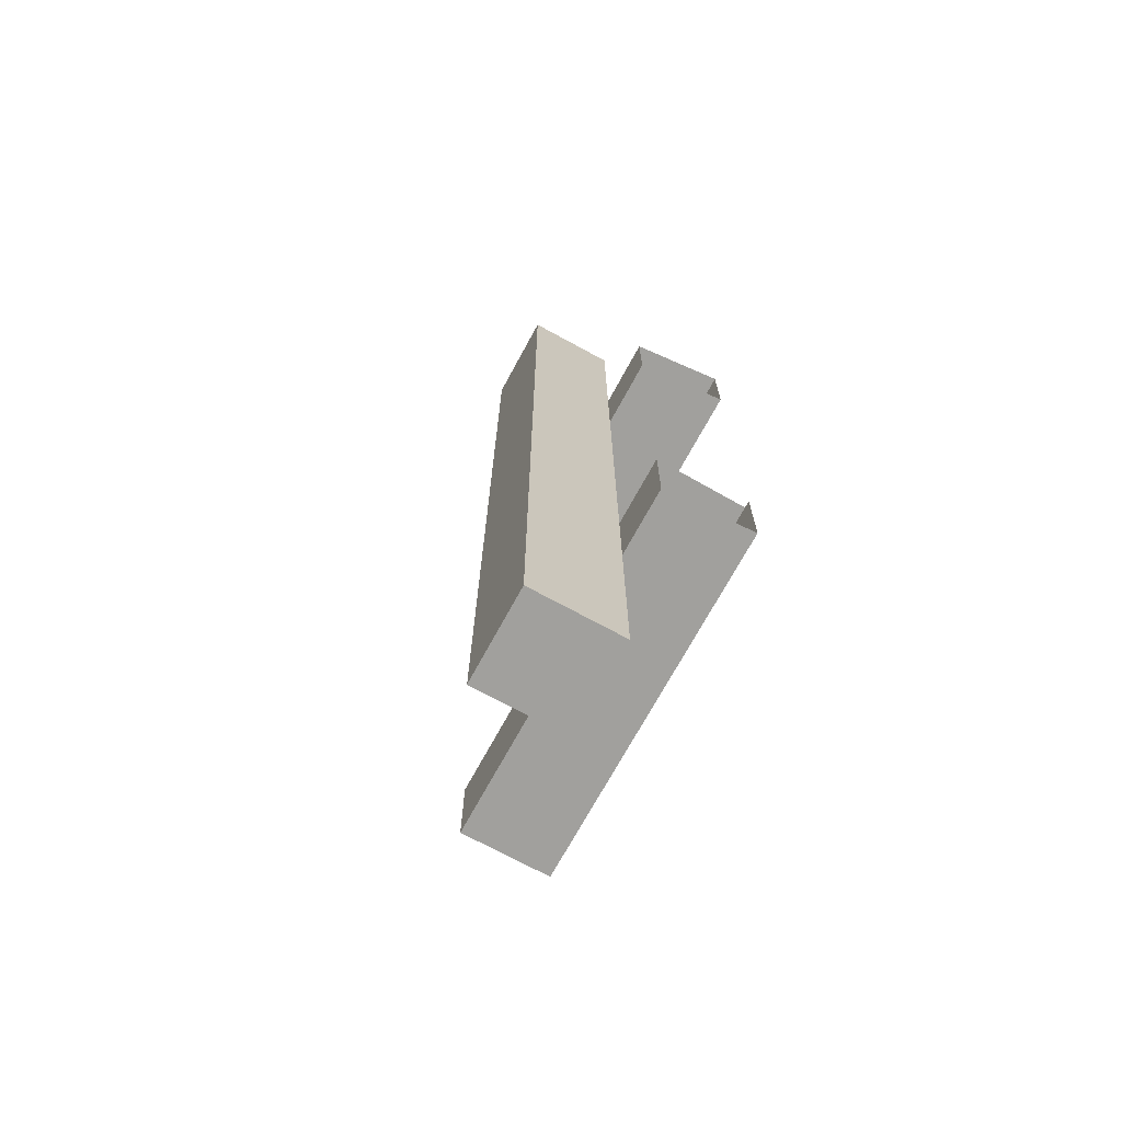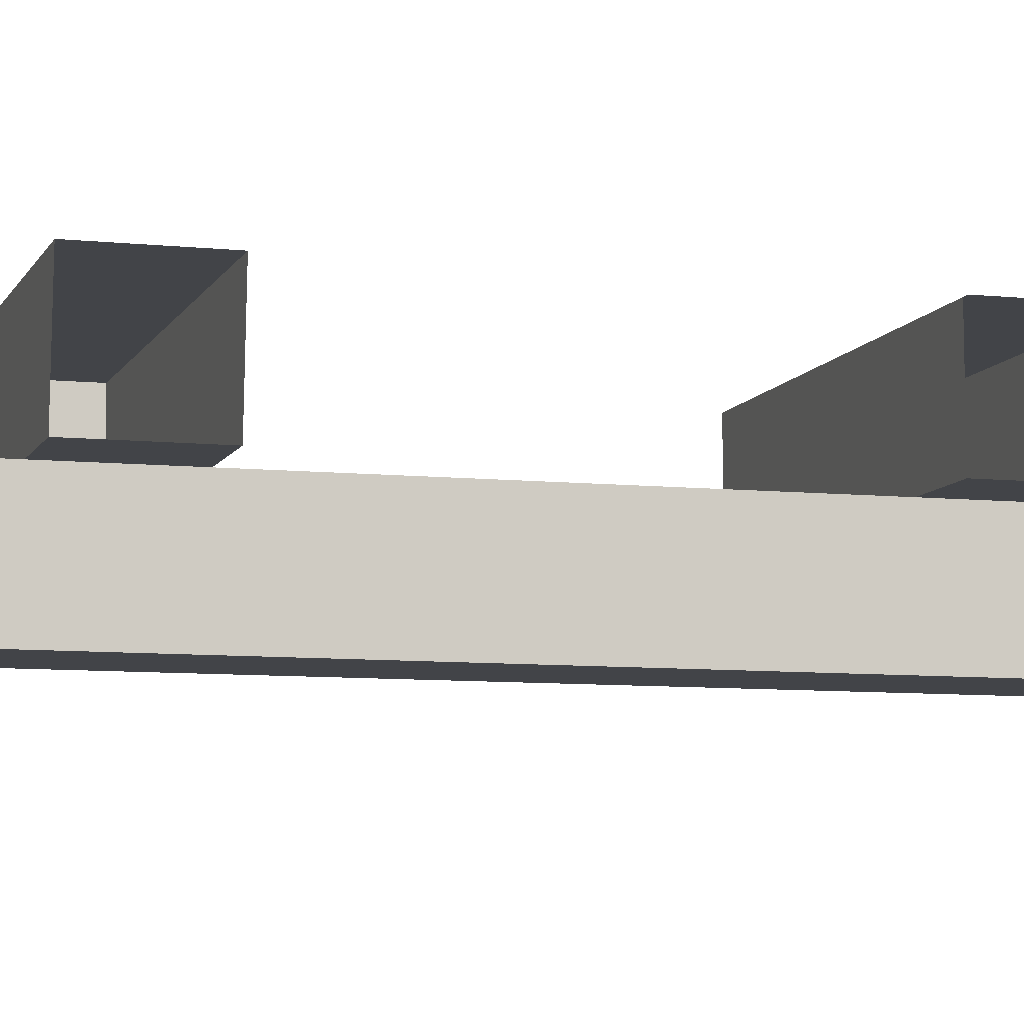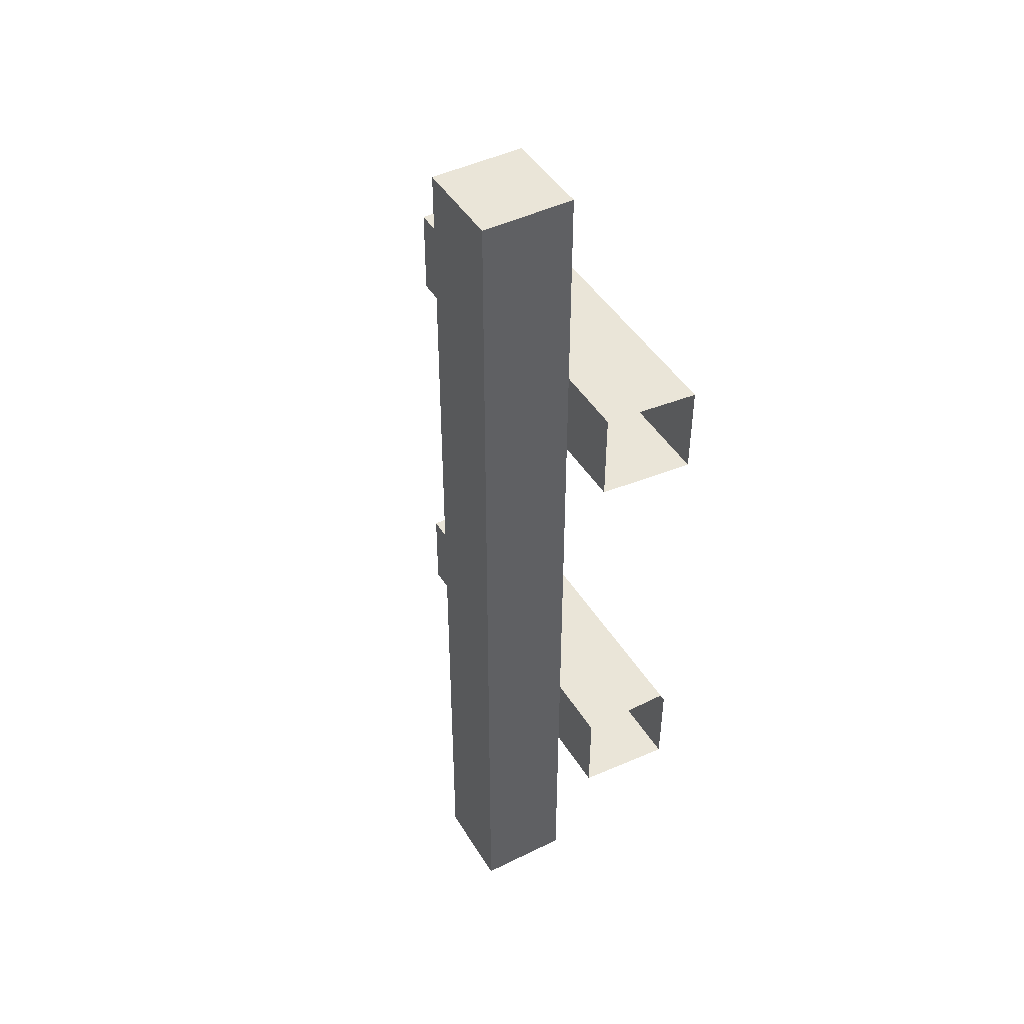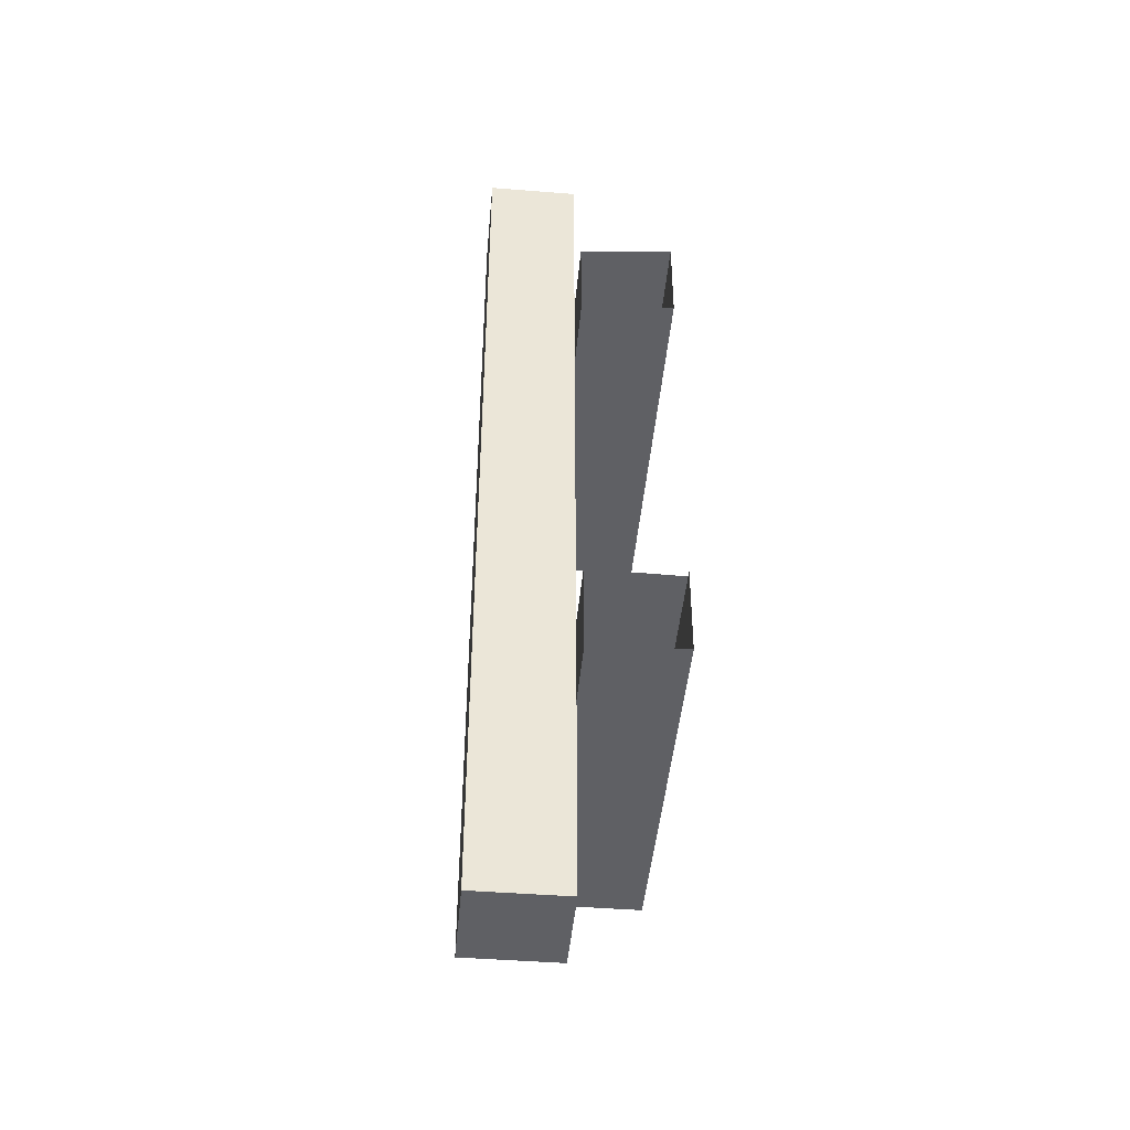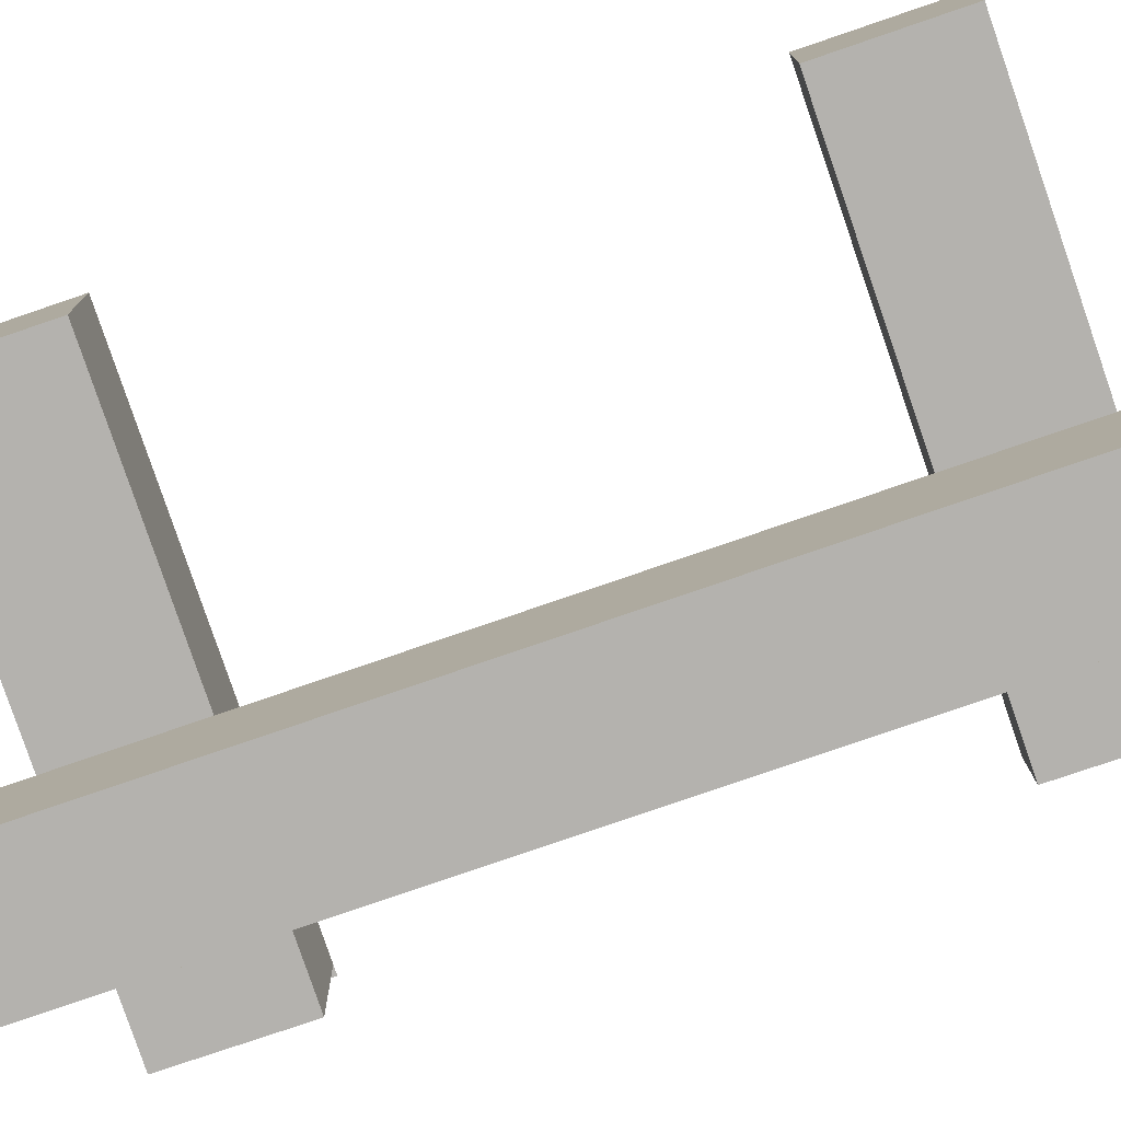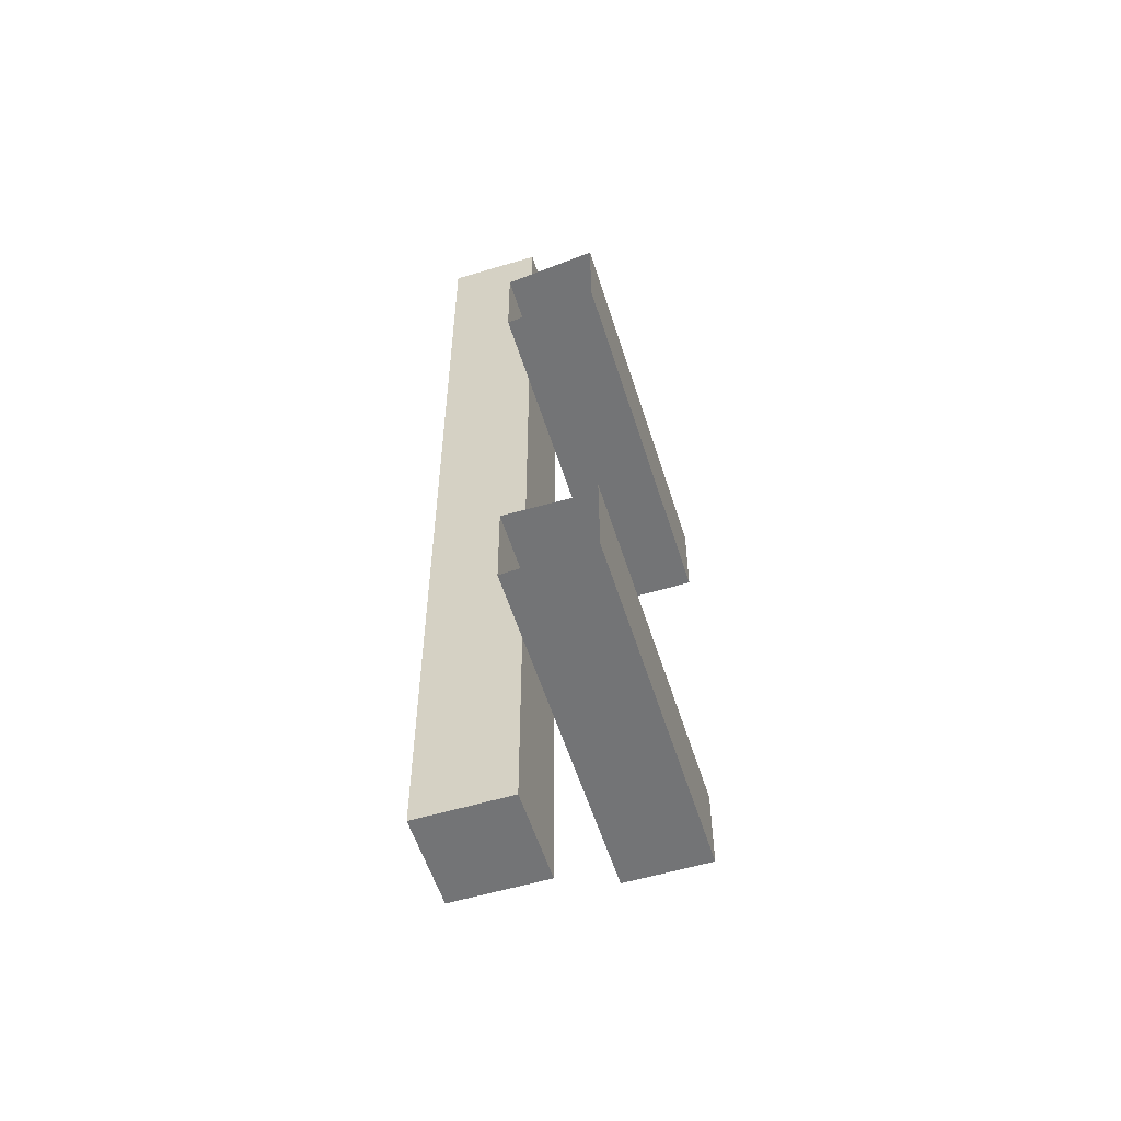
<metadata>
{"format":"obj","ext":"obj","renderer":"f3d","projection":"perspective","resolution":1024,"background":"white","views":[{"elev":-71.7,"azim":61.4,"up":"+Z"},{"elev":-8.0,"azim":73.9,"up":"+Y"},{"elev":45.0,"azim":60.4,"up":"+Z"},{"elev":-45.3,"azim":84.8,"up":"+Z"},{"elev":-79.8,"azim":-71.1,"up":"+Y"},{"elev":-56.2,"azim":107.4,"up":"+Z"}]}
</metadata>
<code>
o group1953912944
v -0.005057 0.000714 -0.004
v -0.005057 0.002714 -0.004
v -0.005057 0.002714 -0.006
v -0.005057 0.000714 -0.006
v -0.005057 0.000714 0.006
v -0.005057 0.002714 0.006
v -0.005057 0.002714 0.004
v -0.005057 0.000714 0.004
v -0.000557 -0.001286 0.0105
v -0.000557 -0.001286 -0.0105
v -0.000557 0.000714 -0.0105
v -0.000557 0.000714 0.0105
v 0.001443 -0.001286 0.0105
v 0.001443 0.000714 0.0105
v 0.001443 0.000714 -0.0105
v 0.001443 -0.001286 -0.0105
v 0.003048 0.002714 -0.004
v 0.003025 0.002714 -0.006
v 0.003164 0.002714 0.006
v 0.003141 0.002714 0.004
v 0.00299 0.000714 0.006
v 0.002932 0.000714 -0.004
v 0.002978 0.000714 0.004
v 0.00292 0.000714 -0.006
v 0.002904 0.002714 -0.004
f 4 3 18 24
f 1 4 24 22
f 2 3 4 1
f 8 7 20 23
f 5 8 23 21
f 6 7 8 5
f 19 20 7 6
f 17 18 3 2 25
f 21 19 6 5
f 22 25 2 1
f 12 11 10 9
f 16 15 14 13
f 10 16 13 9
f 14 15 11 12
f 13 14 12 9
f 11 15 16 10

</code>
